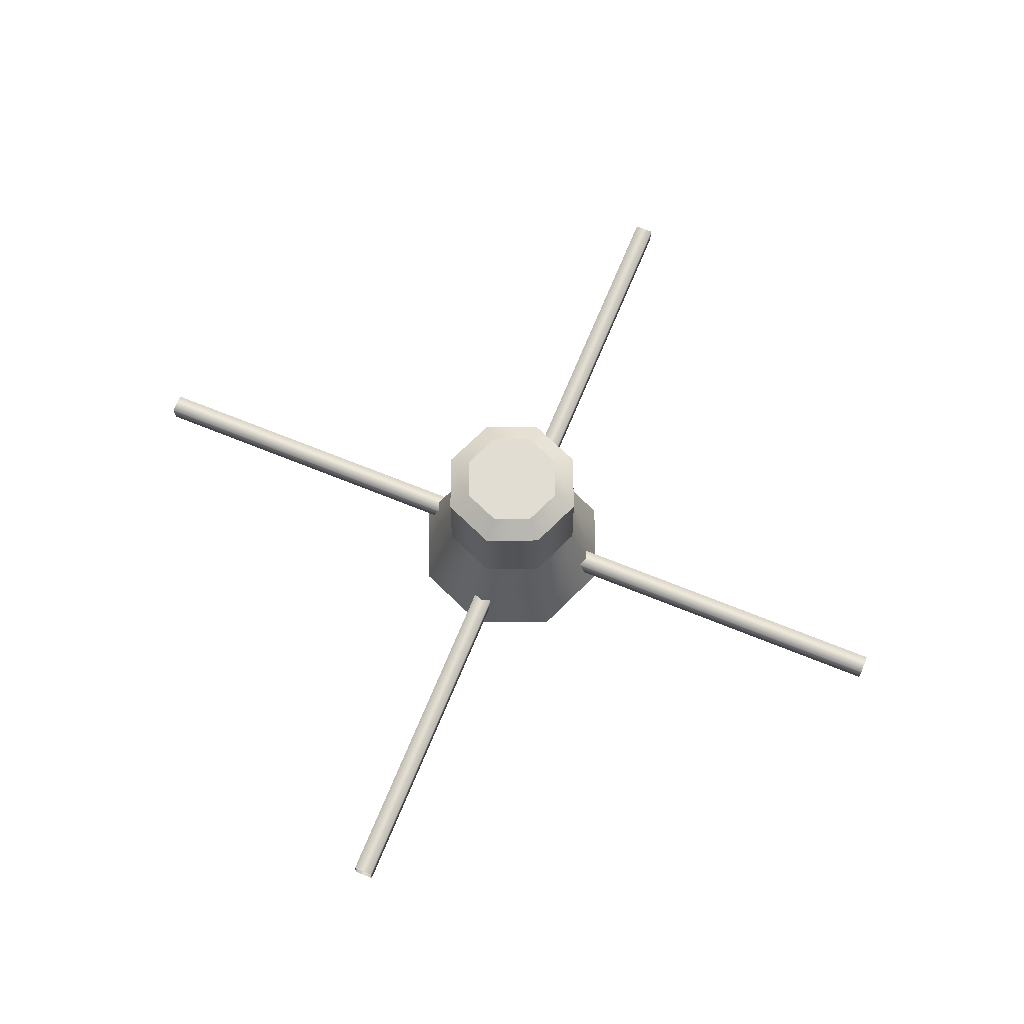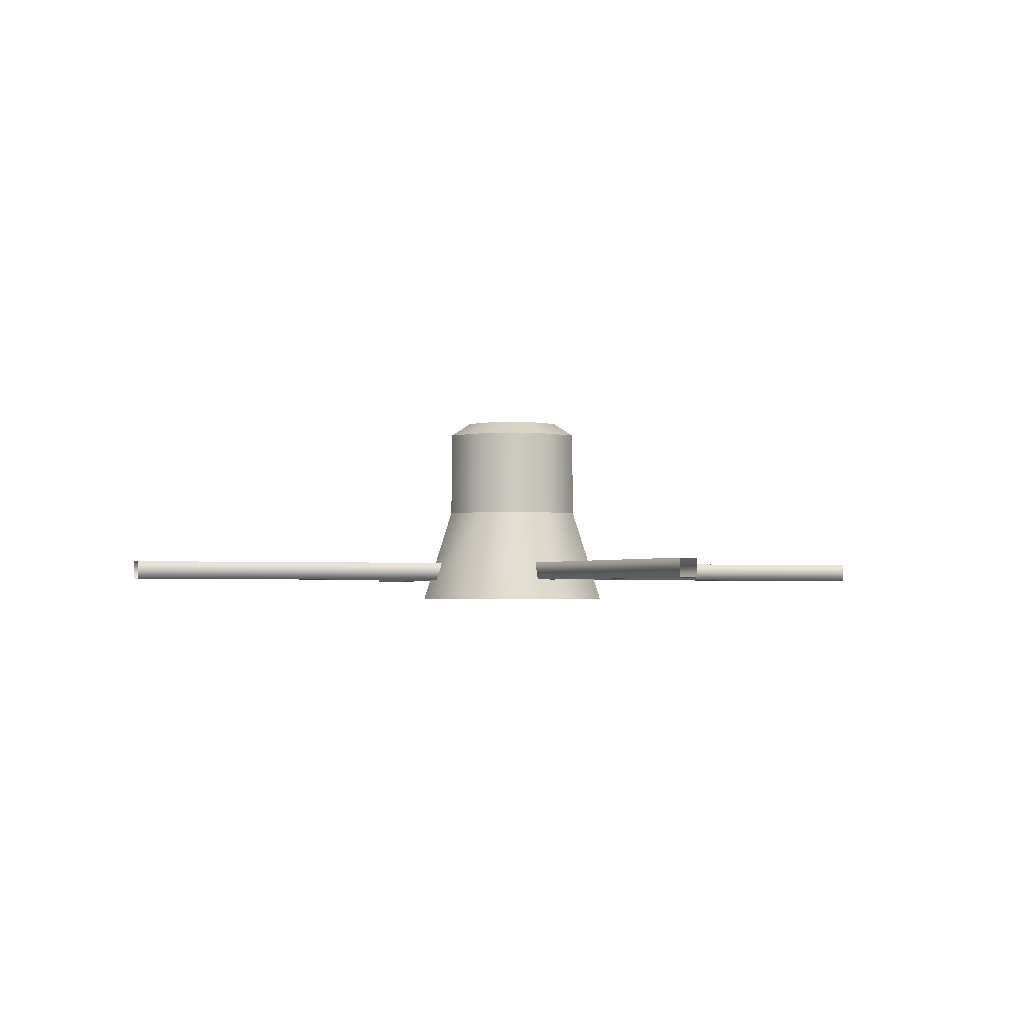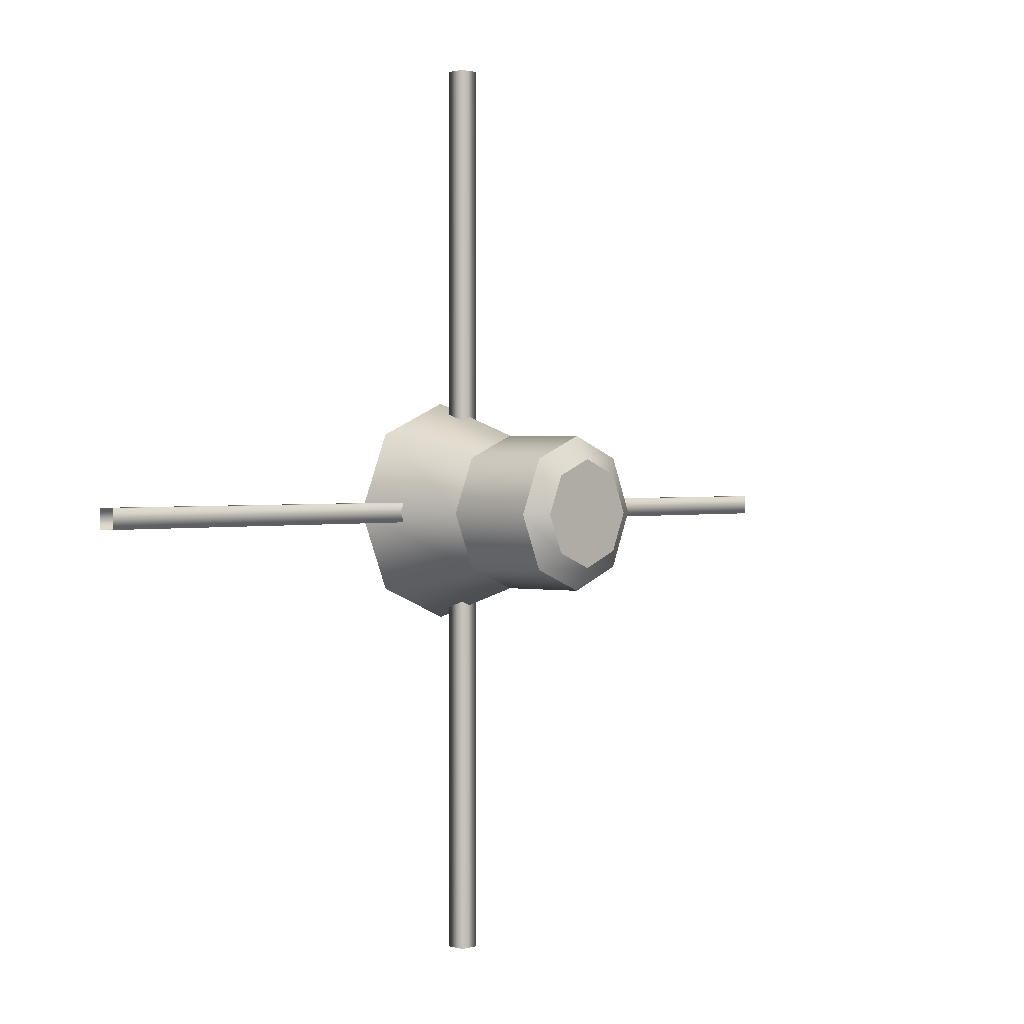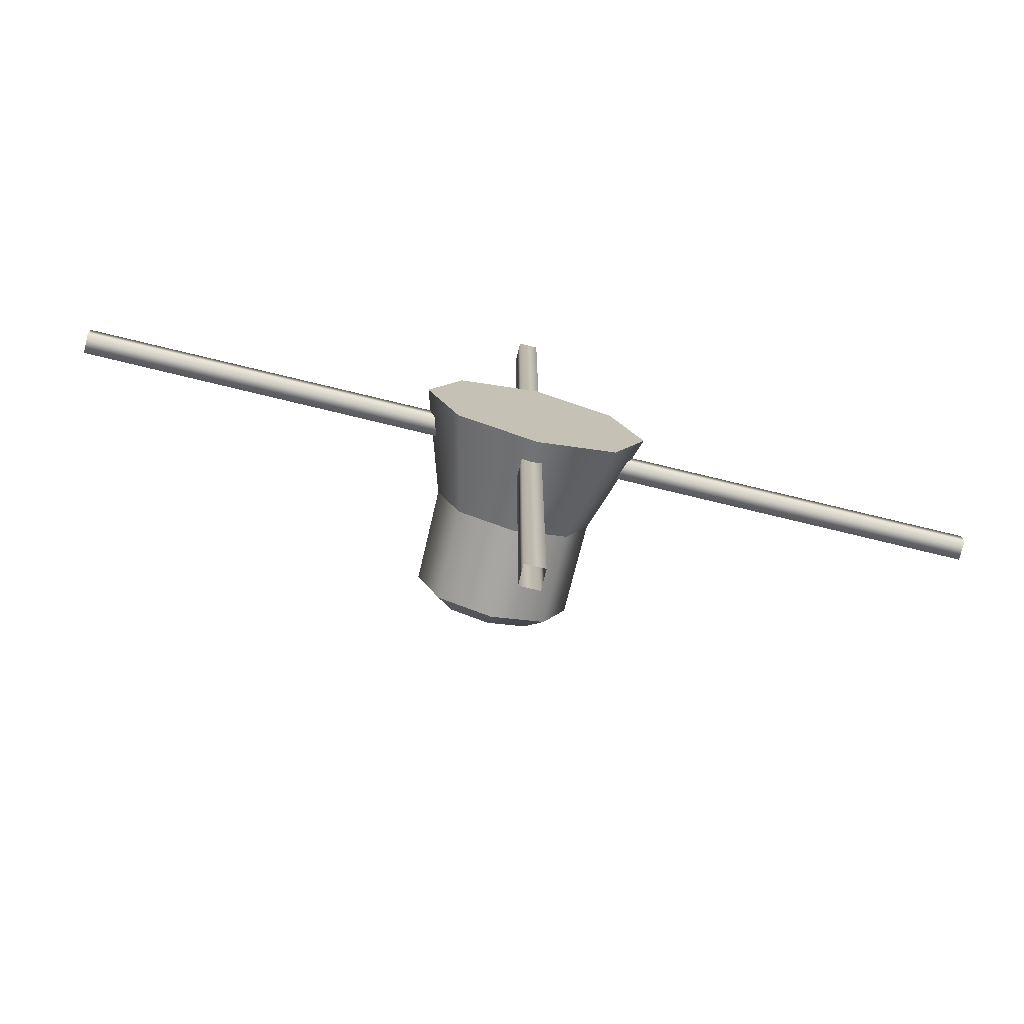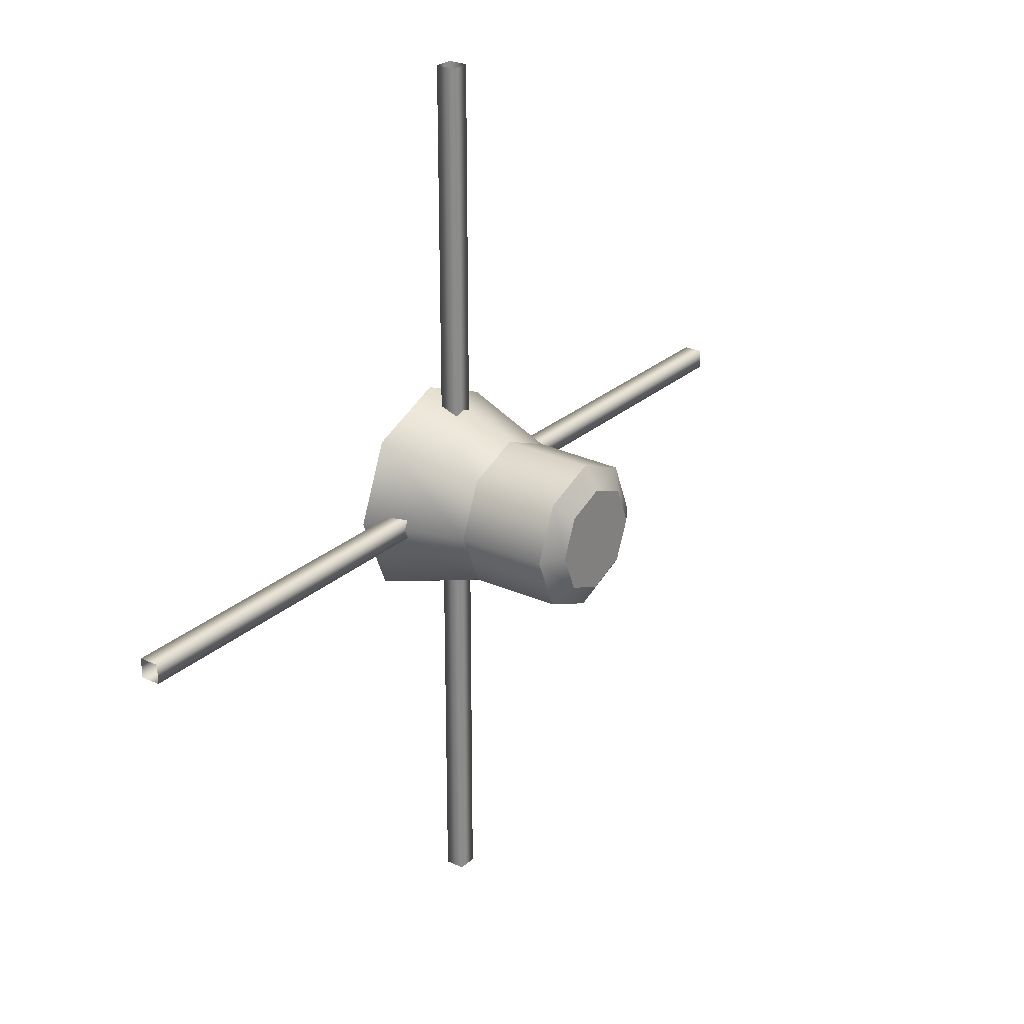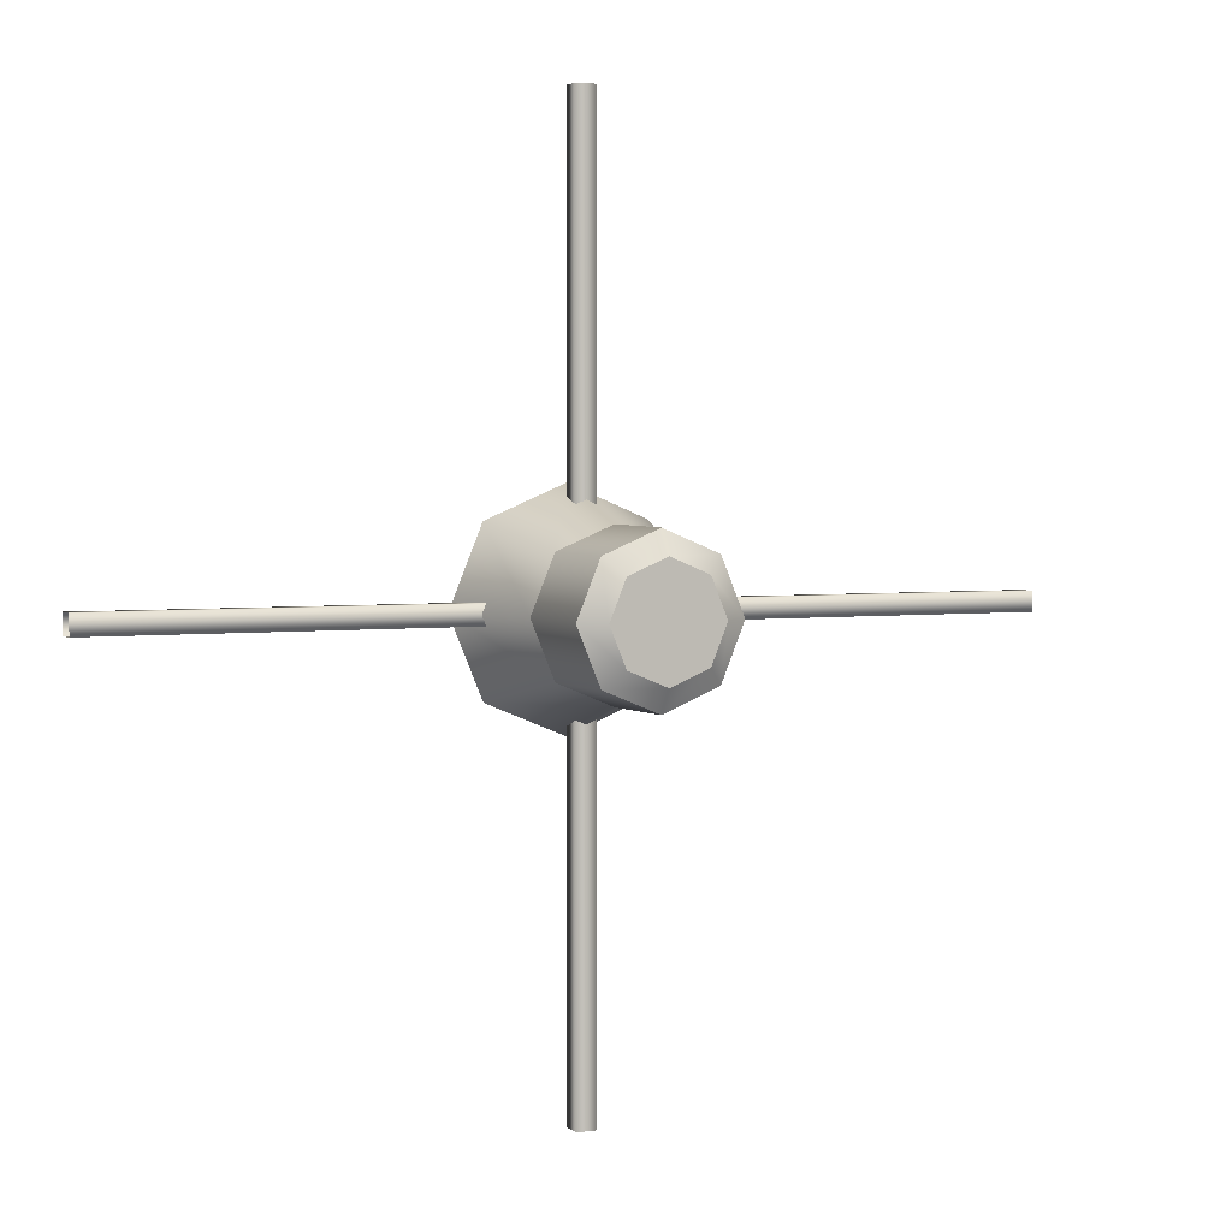
<metadata>
{"format":"obj","ext":"obj","renderer":"f3d","projection":"perspective","resolution":1024,"background":"white","views":[{"elev":68.2,"azim":-157.8,"up":"+Y"},{"elev":-2.2,"azim":-112.8,"up":"+Y"},{"elev":1.3,"azim":134.1,"up":"+Z"},{"elev":-74.5,"azim":-13.7,"up":"+Z"},{"elev":26.3,"azim":126.3,"up":"+Z"},{"elev":3.2,"azim":155.3,"up":"+Z"}]}
</metadata>
<code>
v -0.8129 -93.12 37.38
v 0.8129 -93.12 37.38
v -0.8129 -91.49 37.38
v 0.8129 -91.49 37.38
v -0.8129 -91.49 -37.38
v 0.8129 -91.49 -37.38
v -0.8129 -93.12 -37.38
v 0.8129 -93.12 -37.38
v 37.38 -93.12 0.8129
v 37.38 -93.12 -0.8129
v 37.38 -91.49 0.8129
v 37.38 -91.49 -0.8129
v -37.38 -91.49 0.8129
v -37.38 -91.49 -0.8129
v -37.38 -93.12 0.8129
v -37.38 -93.12 -0.8129
v 6.499 -94.98 -6.499
v 0 -94.98 -9.191
v -6.499 -94.98 -6.499
v -9.191 -94.98 0
v -6.499 -94.98 6.499
v 0 -94.98 9.191
v 6.499 -94.98 6.499
v 9.191 -94.98 0
v 3.136 -77.86 -3.136
v 0 -77.86 -4.435
v -3.136 -77.86 -3.136
v -4.435 -77.86 0
v -3.136 -77.86 3.136
v 0 -77.86 4.435
v 3.136 -77.86 3.136
v 4.435 -77.86 0
v 0 -94.98 0
v 0 -77.86 0
v 0 -86.65 6.402
v -4.527 -86.65 4.527
v -6.402 -86.65 0
v -4.527 -86.65 -4.527
v 0 -86.65 -6.402
v 4.527 -86.65 -4.527
v 6.402 -86.65 0
v 4.527 -86.65 4.527
v 4.478 -79.05 4.478
v 0 -79.05 6.333
v -4.478 -79.05 4.478
v -6.333 -79.05 0
v -4.478 -79.05 -4.478
v 0 -79.05 -6.333
v 4.478 -79.05 -4.478
v 6.333 -79.05 0
f 3 4 6 5
f 7 8 2 1
f 2 8 6 4
f 7 1 3 5
f 11 12 14 13
f 15 16 10 9
f 10 16 14 12
f 15 9 11 13
f 17 18 39 40
f 18 19 38 39
f 19 20 37 38
f 20 21 36 37
f 21 22 35 36
f 22 23 42 35
f 23 24 41 42
f 24 17 40 41
f 18 17 33
f 19 18 33
f 20 19 33
f 21 20 33
f 22 21 33
f 23 22 33
f 24 23 33
f 17 24 33
f 25 26 34
f 26 27 34
f 27 28 34
f 28 29 34
f 29 30 34
f 30 31 34
f 31 32 34
f 32 25 34
f 36 35 44 45
f 37 36 45 46
f 38 37 46 47
f 39 38 47 48
f 40 39 48 49
f 41 40 49 50
f 42 41 50 43
f 35 42 43 44
f 44 43 31 30
f 45 44 30 29
f 46 45 29 28
f 47 46 28 27
f 48 47 27 26
f 49 48 26 25
f 50 49 25 32
f 43 50 32 31

</code>
